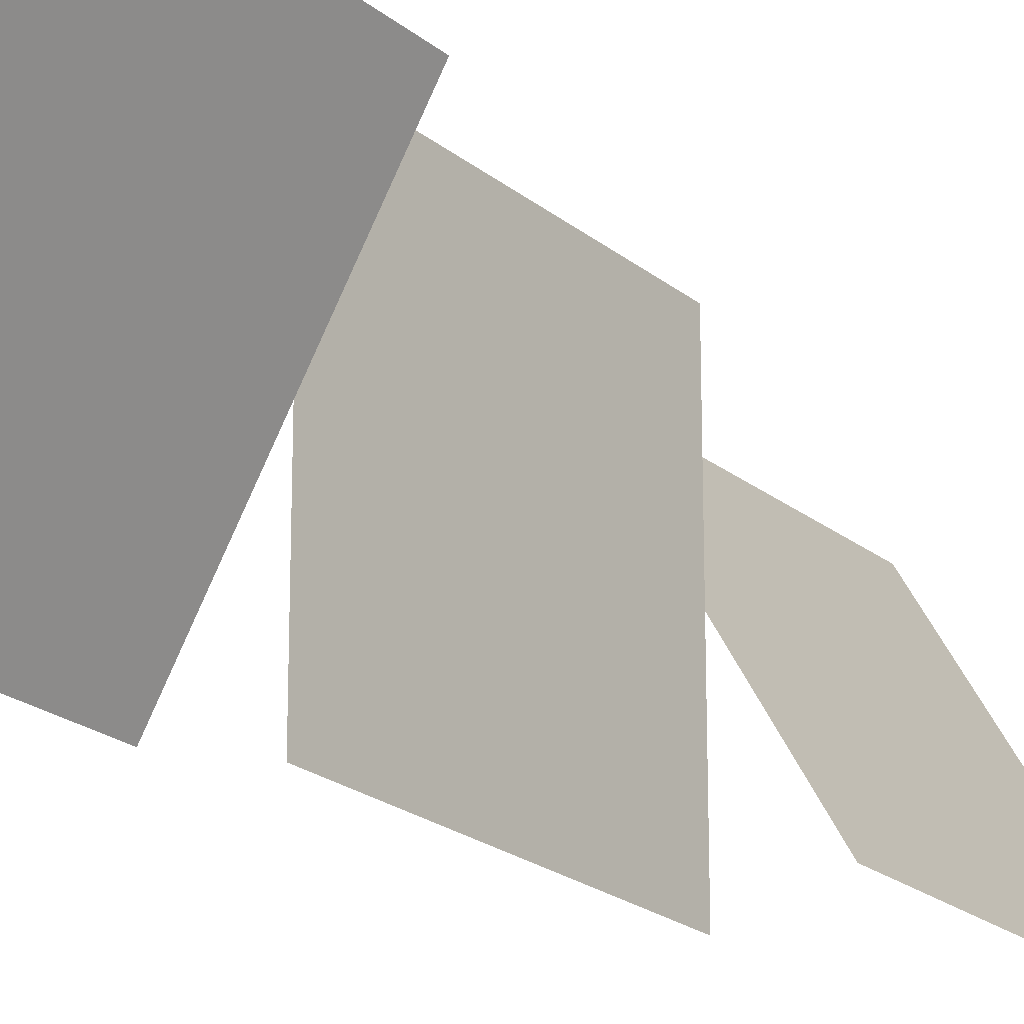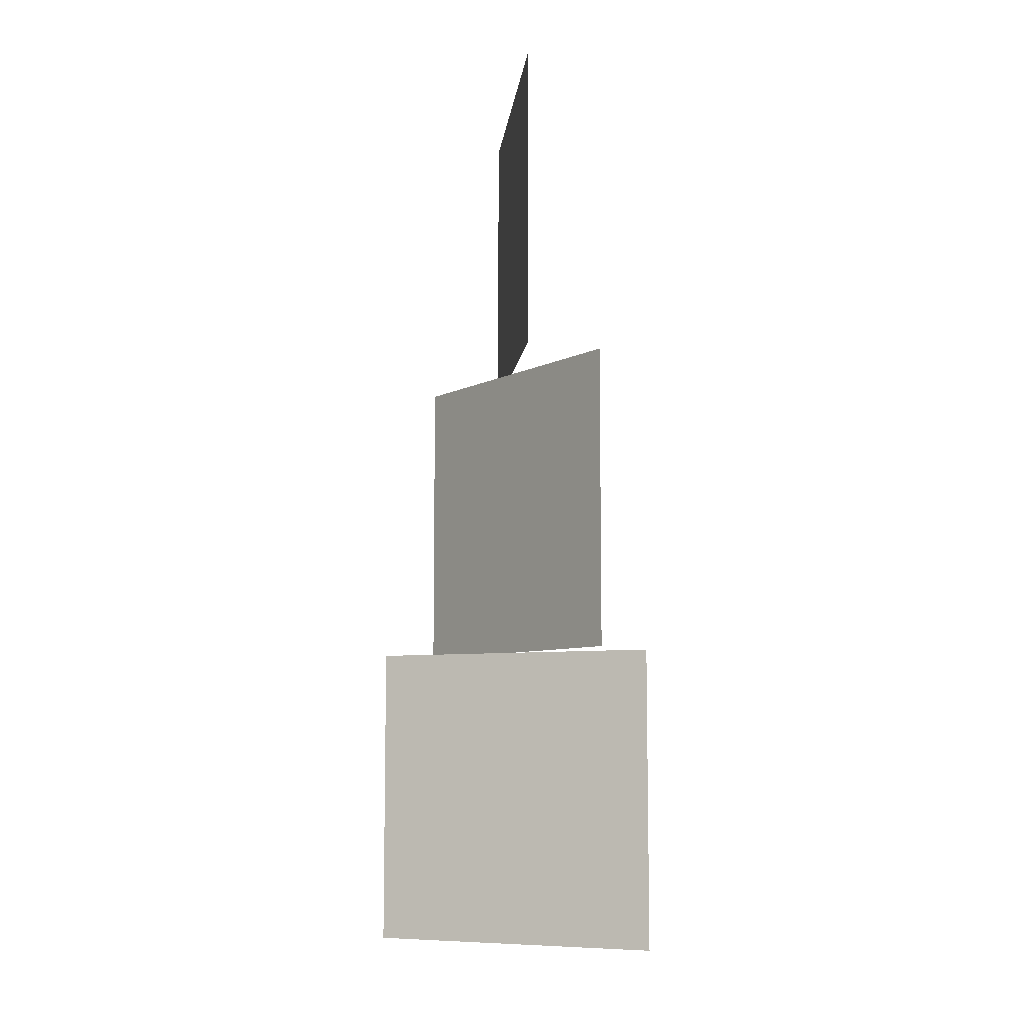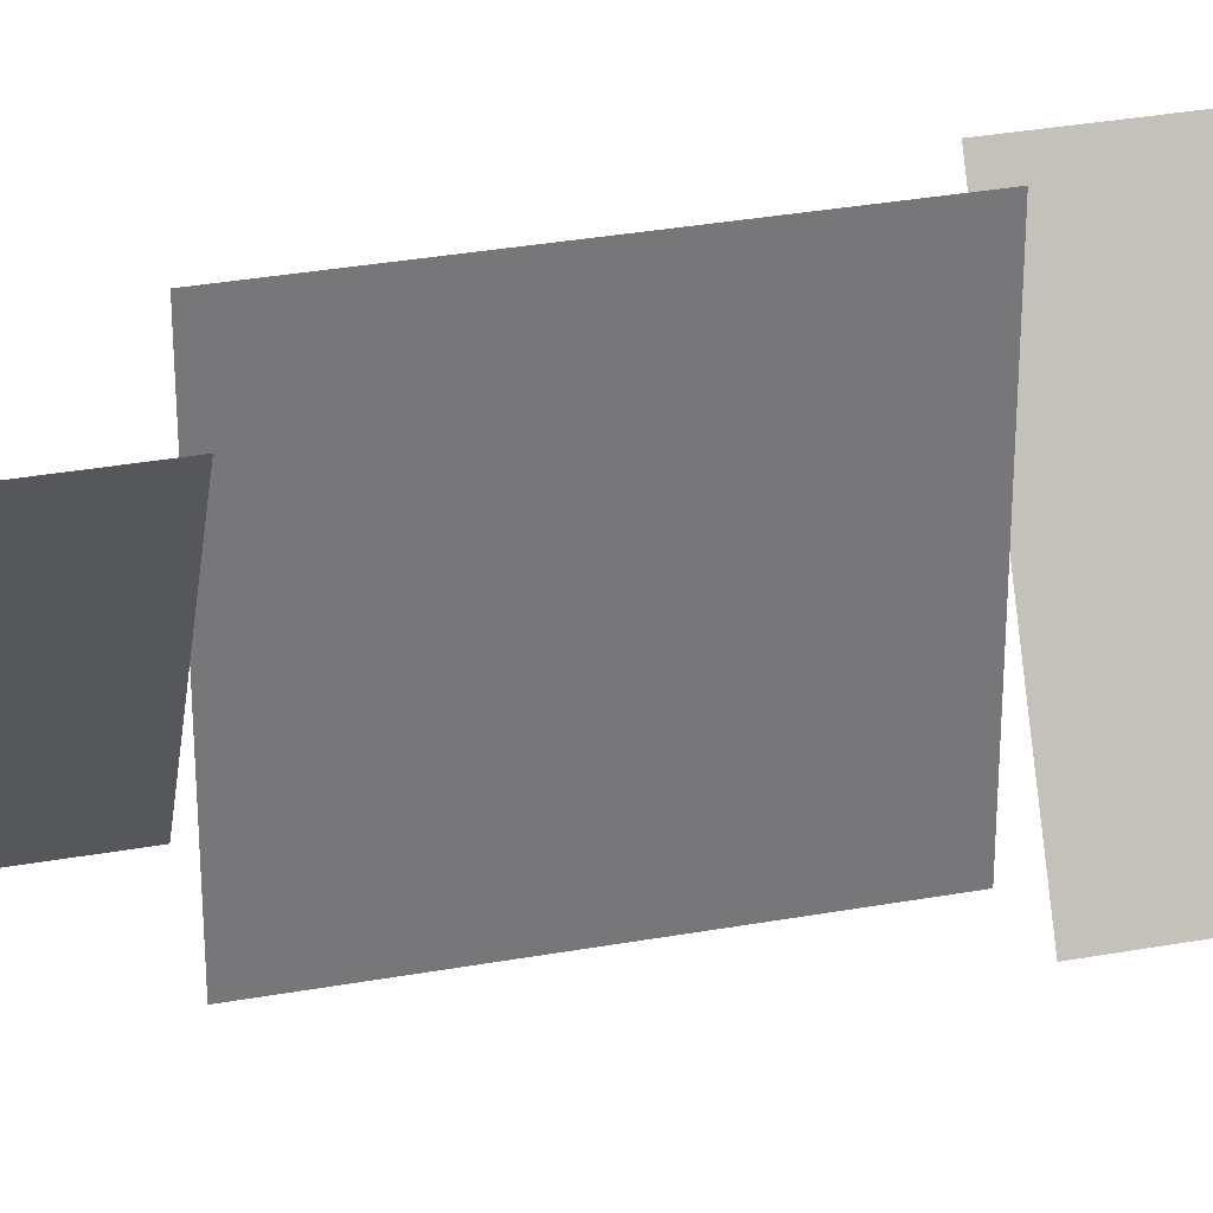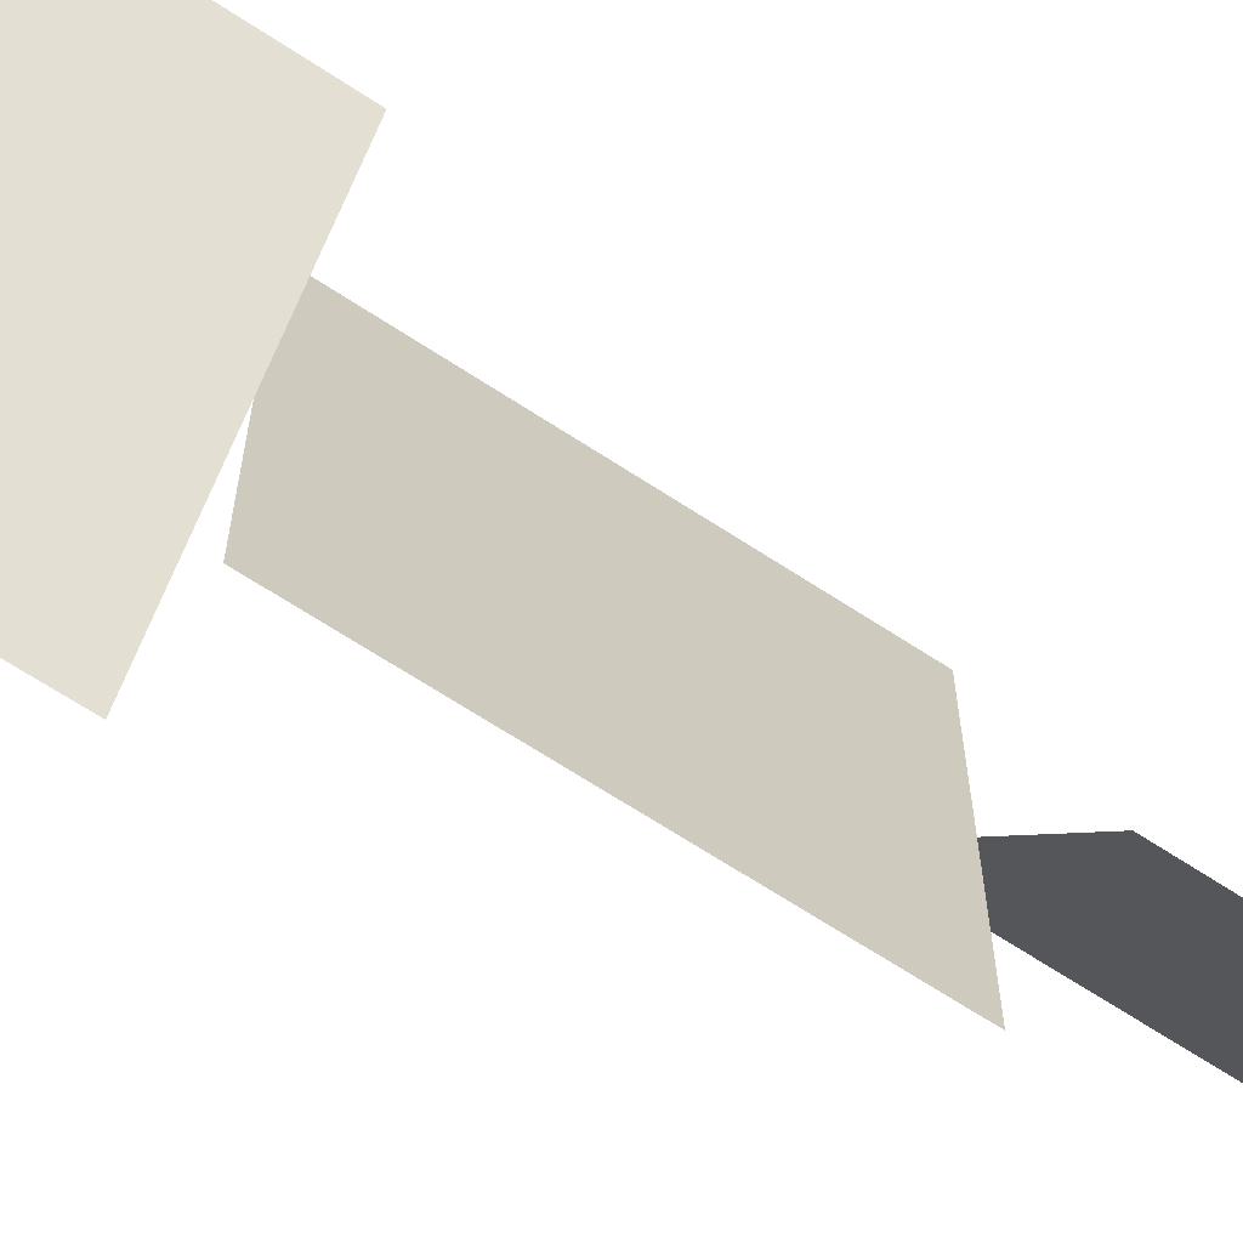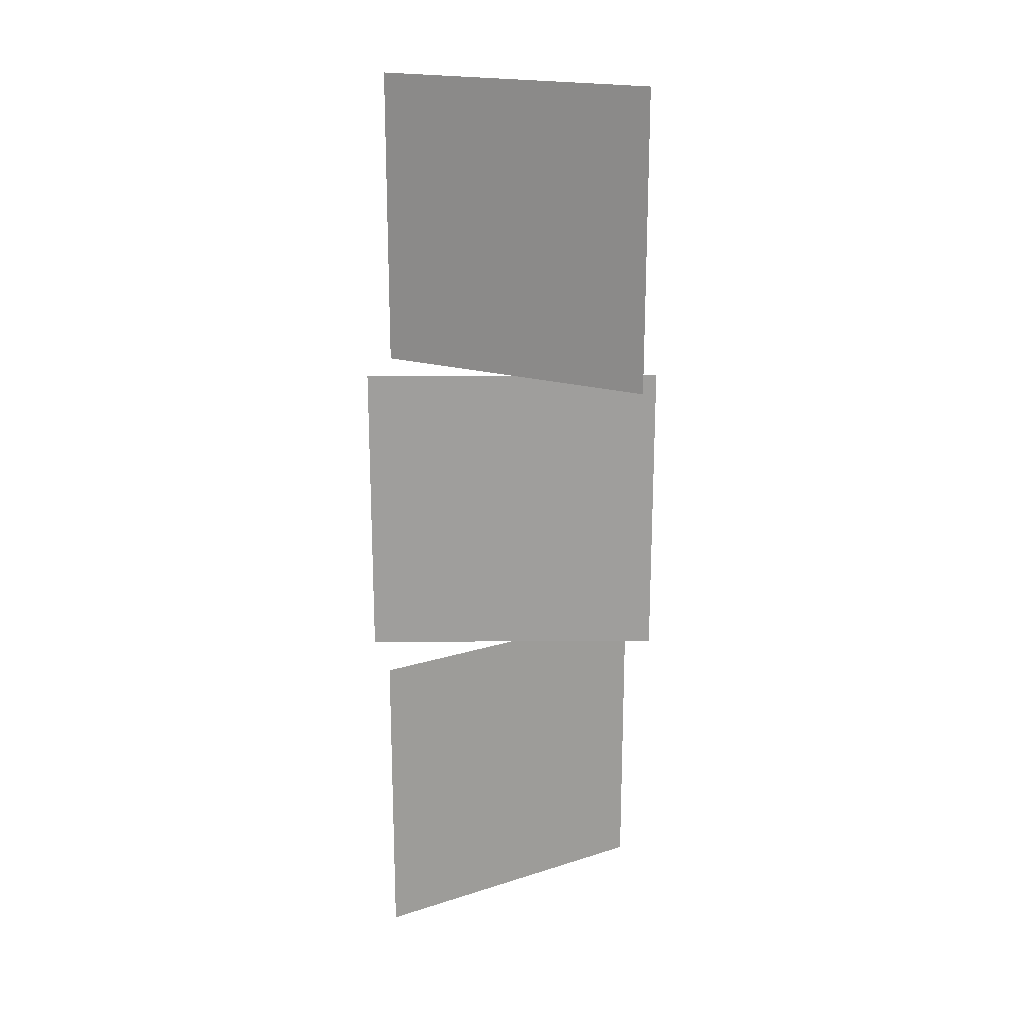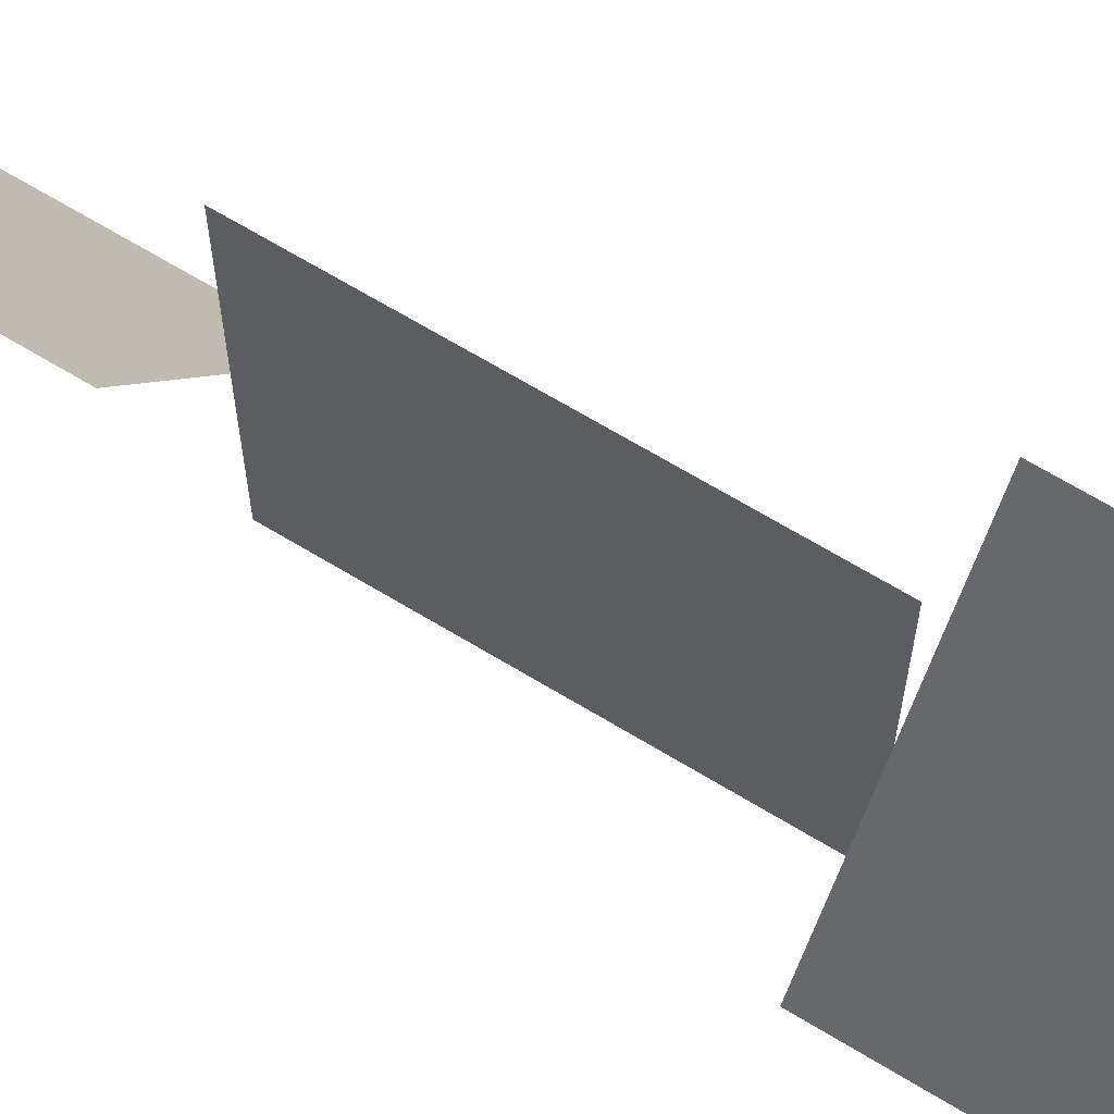
<metadata>
{"format":"obj","ext":"obj","renderer":"f3d","projection":"perspective","resolution":1024,"background":"white","views":[{"elev":-21.1,"azim":35.1,"up":"+Y"},{"elev":-7.8,"azim":-36.1,"up":"+Z"},{"elev":33.0,"azim":76.1,"up":"+Y"},{"elev":-67.4,"azim":56.7,"up":"+Y"},{"elev":19.2,"azim":89.3,"up":"+Z"},{"elev":68.0,"azim":-58.8,"up":"+Y"}]}
</metadata>
<code>
v -5 3 3
v -5 -3 3
v -5 3 -3
v -5 -3 -3
v -6.5 2.598 -3
v -3.5 -2.598 -3
v -6.5 2.598 -9
v -3.5 -2.598 -9
v -3.5 2.598 9
v -6.5 -2.598 9
v -3.5 2.598 3
v -6.5 -2.598 3
f 1 2 4 3
f 5 6 8 7
f 9 10 12 11

</code>
